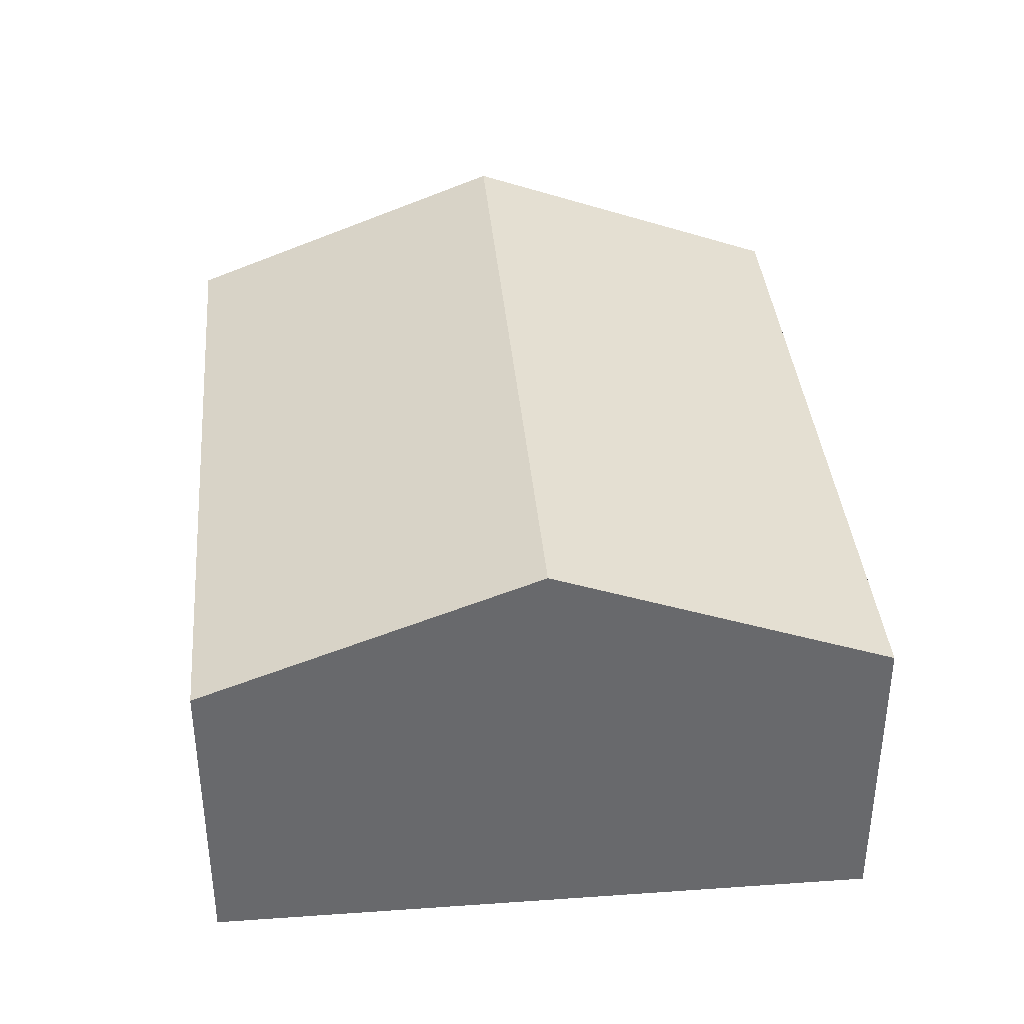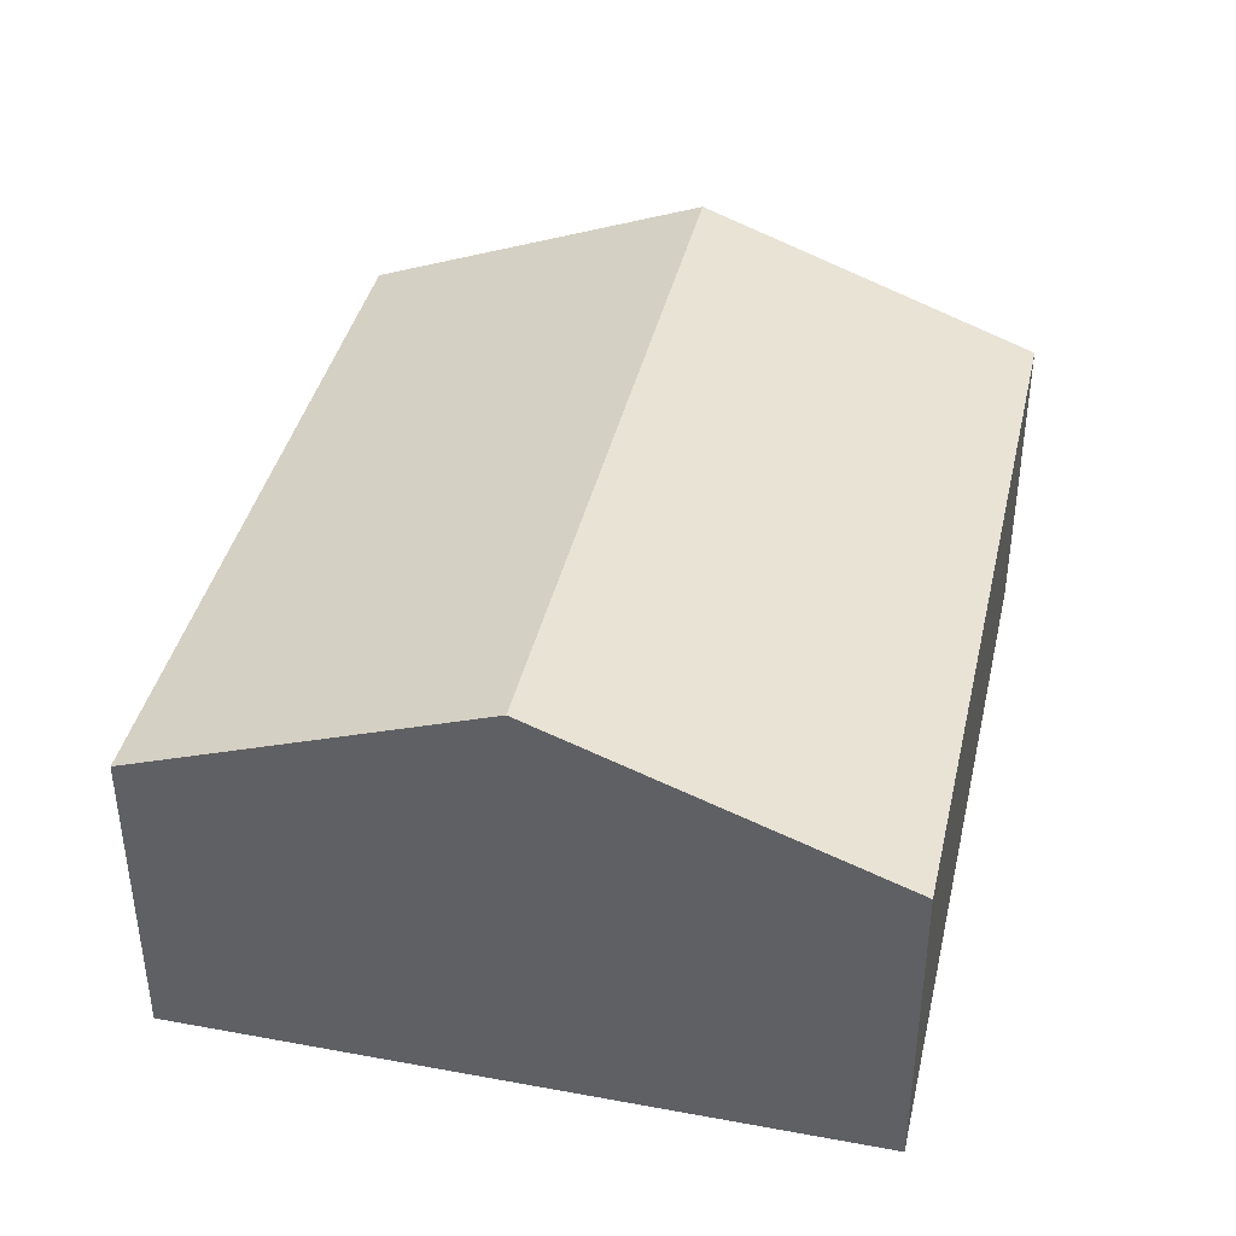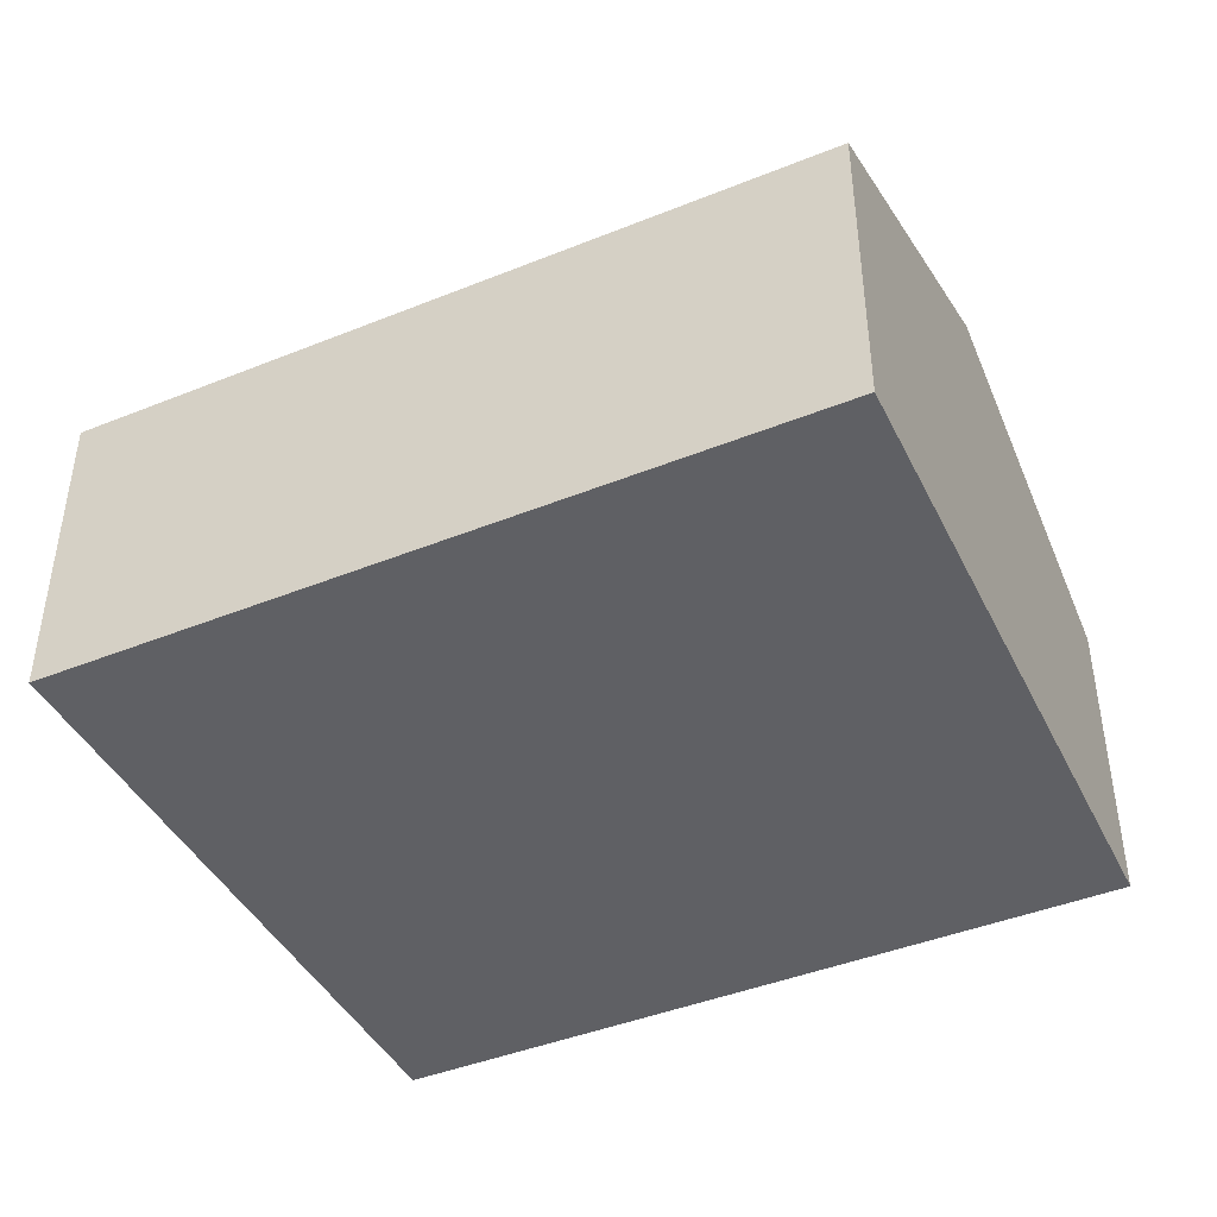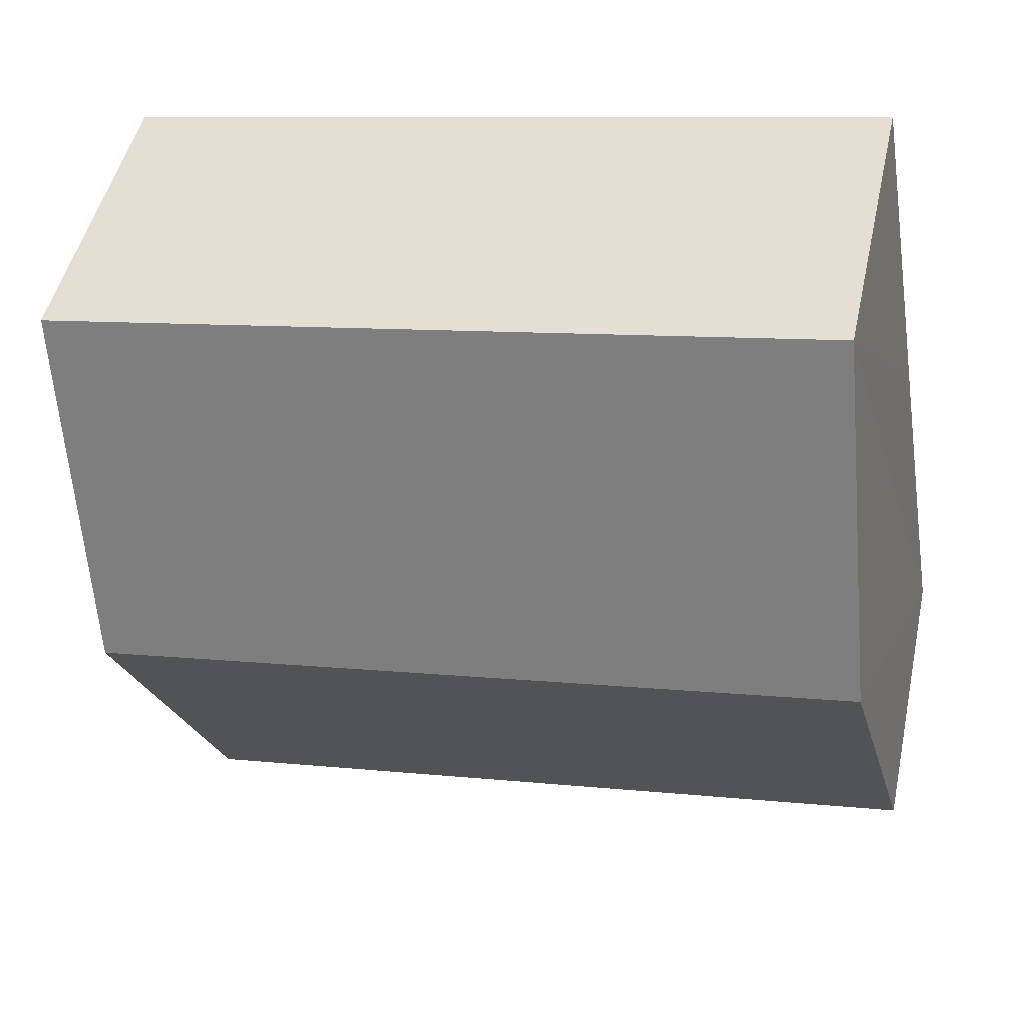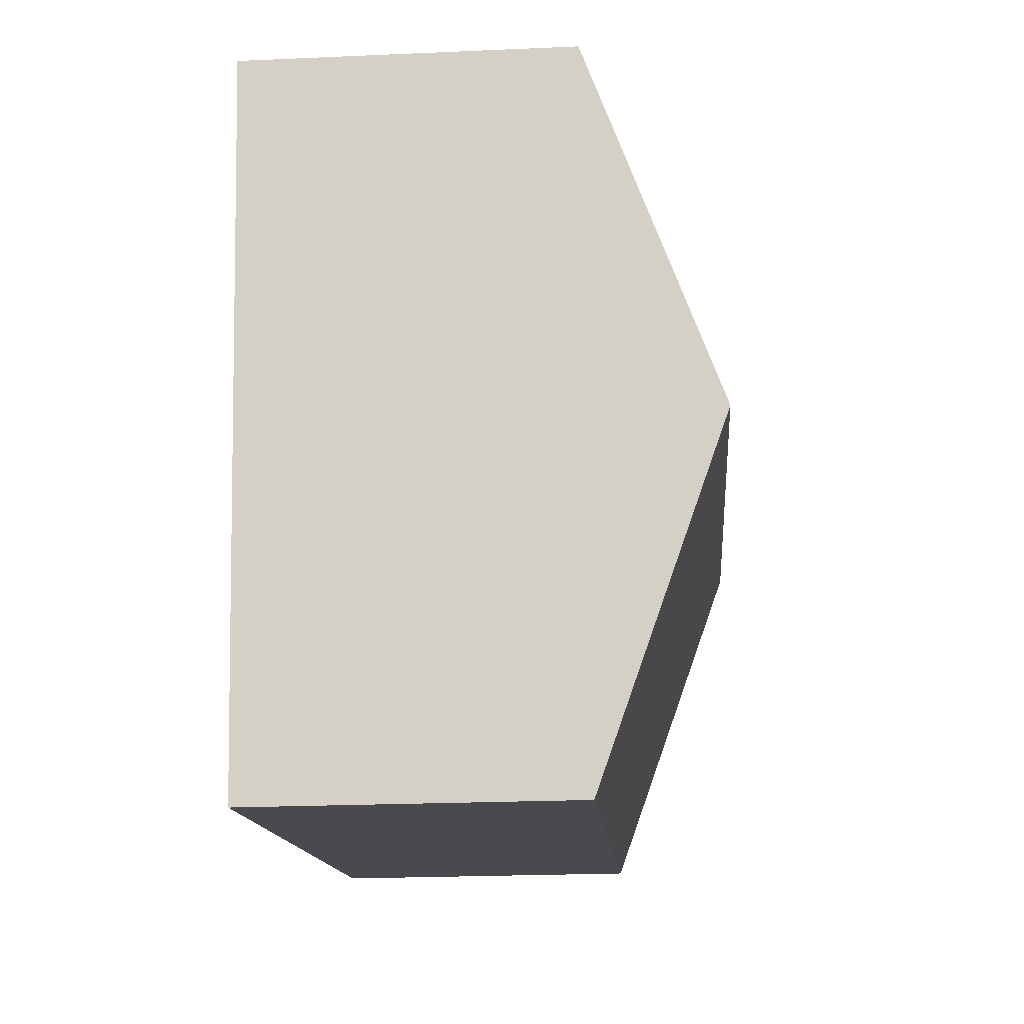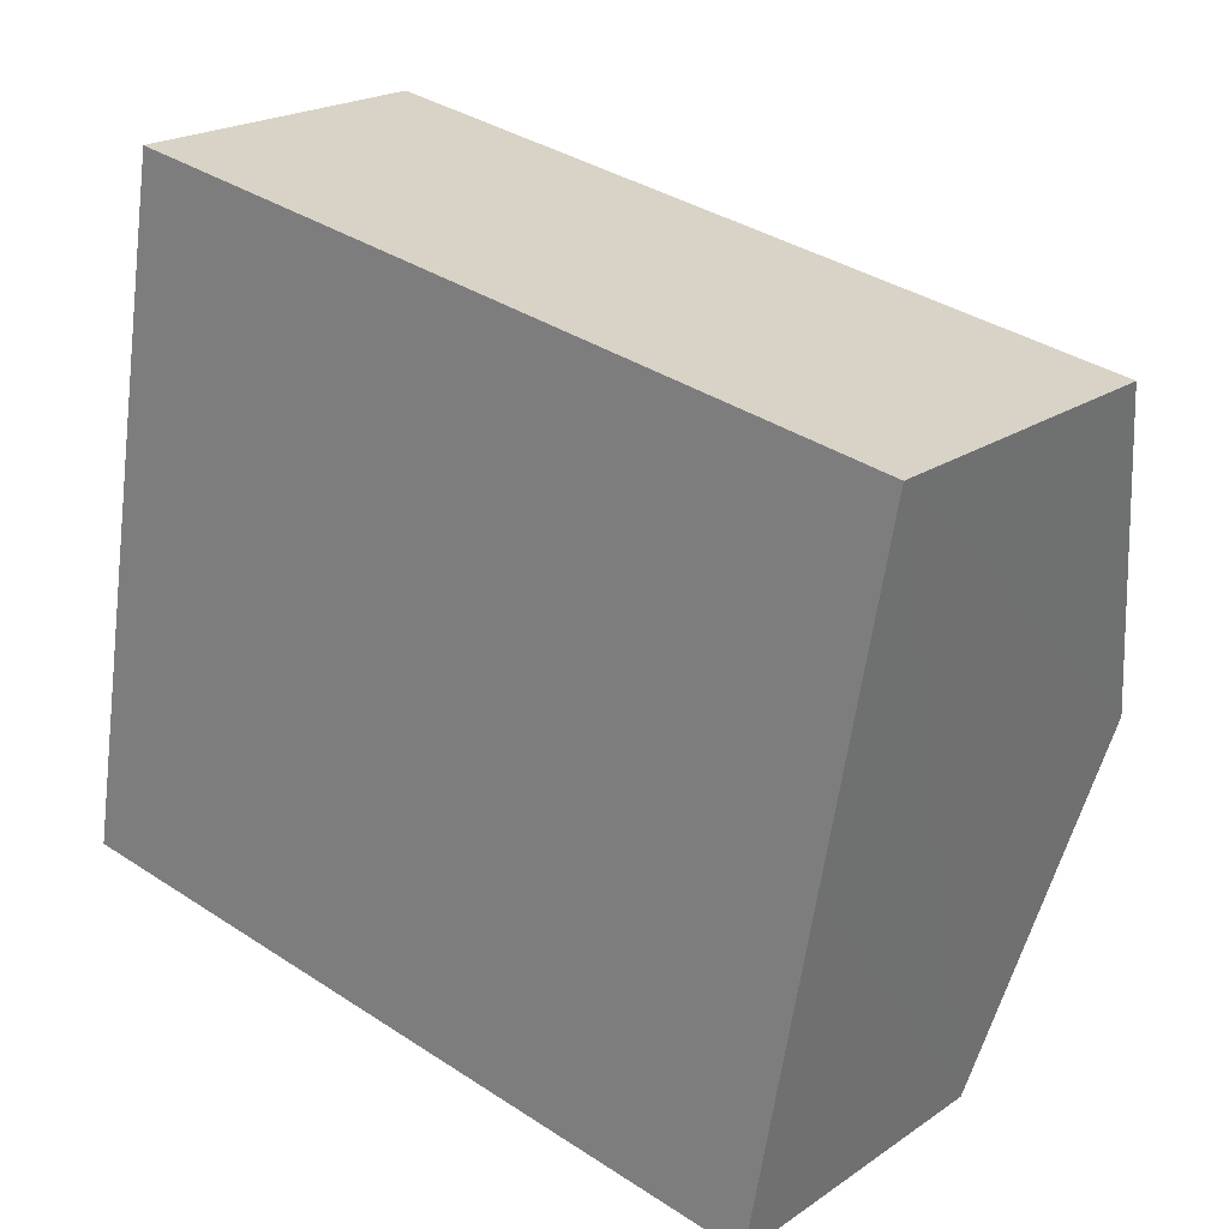
<metadata>
{"format":"obj","ext":"obj","renderer":"f3d","projection":"perspective","resolution":1024,"background":"white","views":[{"elev":37.7,"azim":-85.4,"up":"+Y"},{"elev":40.2,"azim":-67.5,"up":"+Y"},{"elev":-43.2,"azim":35.2,"up":"+Y"},{"elev":48.1,"azim":-167.7,"up":"+Z"},{"elev":-23.0,"azim":94.3,"up":"+Z"},{"elev":21.1,"azim":39.7,"up":"+Z"}]}
</metadata>
<code>
v  8.246 4.442 2.1
v  1.168 3.166 6.81
v  8.871 3.166 5.497
v  0.584 4.442 3.406
v  7.622 3.166 -1.295
v  0 3.165 1.938e-16
v  0 0 0
v  0.584 -2.086e-16 3.406
v  1.168 -4.17e-16 6.81
v  8.871 -3.366e-16 5.497
v  8.246 -1.286e-16 2.1
v  7.622 7.93e-17 -1.295
g defaultobject
f 1 2 3
f 2 1 4
f 5 4 1
f 4 5 6
f 7 4 6
f 4 7 2
f 2 7 8
f 2 8 9
f 9 3 2
f 3 9 10
f 10 1 3
f 1 10 5
f 5 10 11
f 5 11 12
f 12 6 5
f 6 12 7
f 8 10 9
f 10 8 7
f 10 7 11
f 11 7 12

</code>
